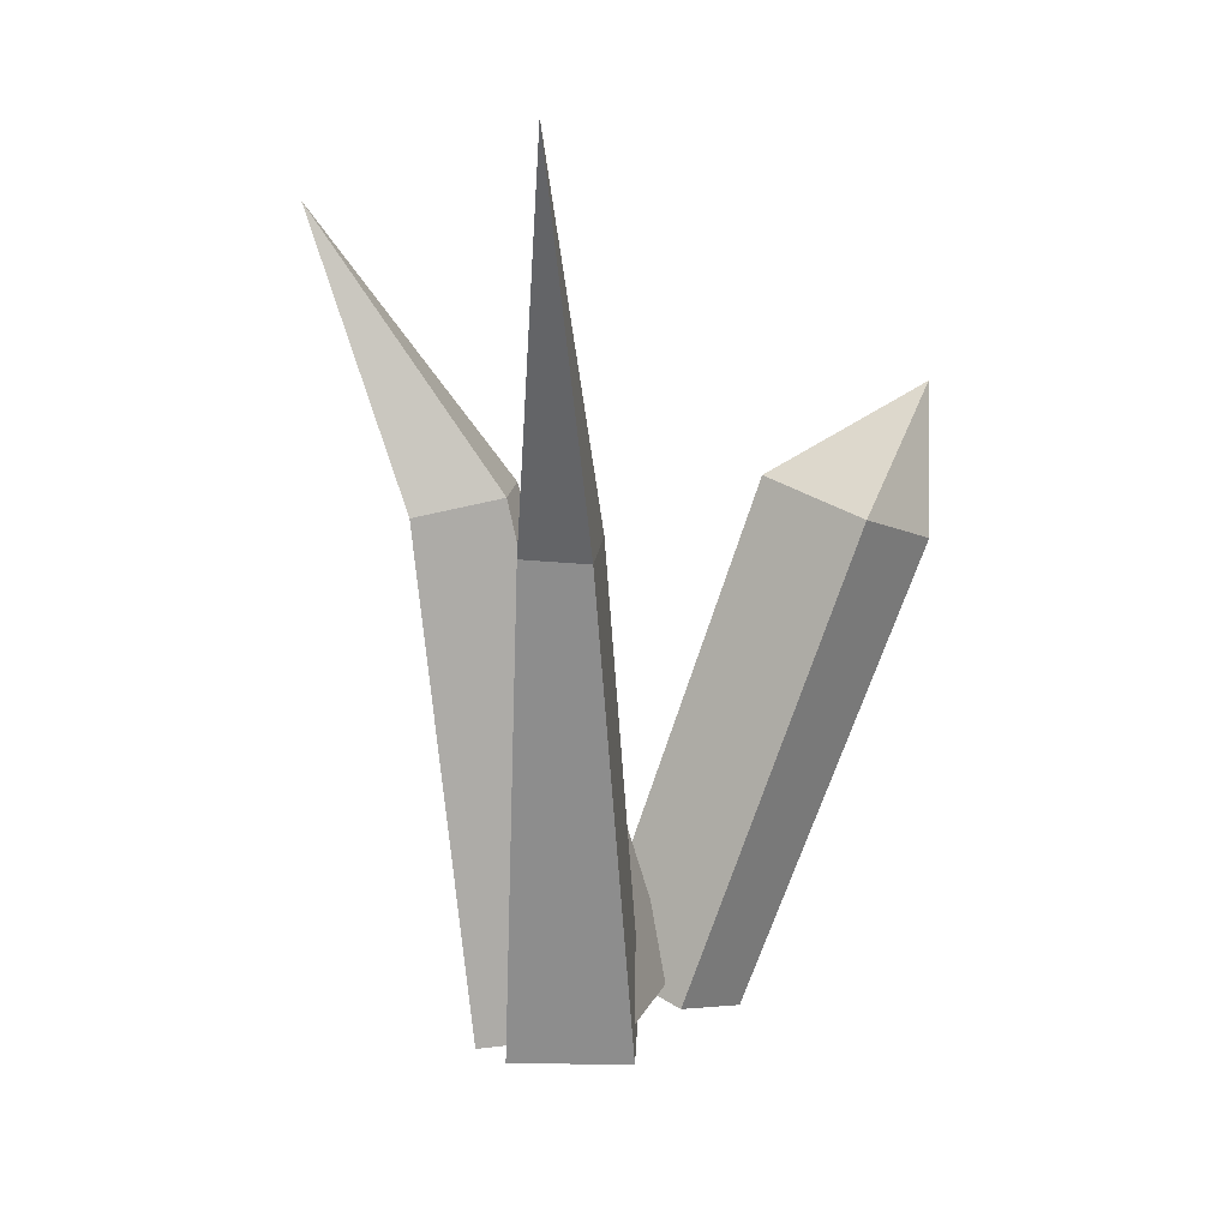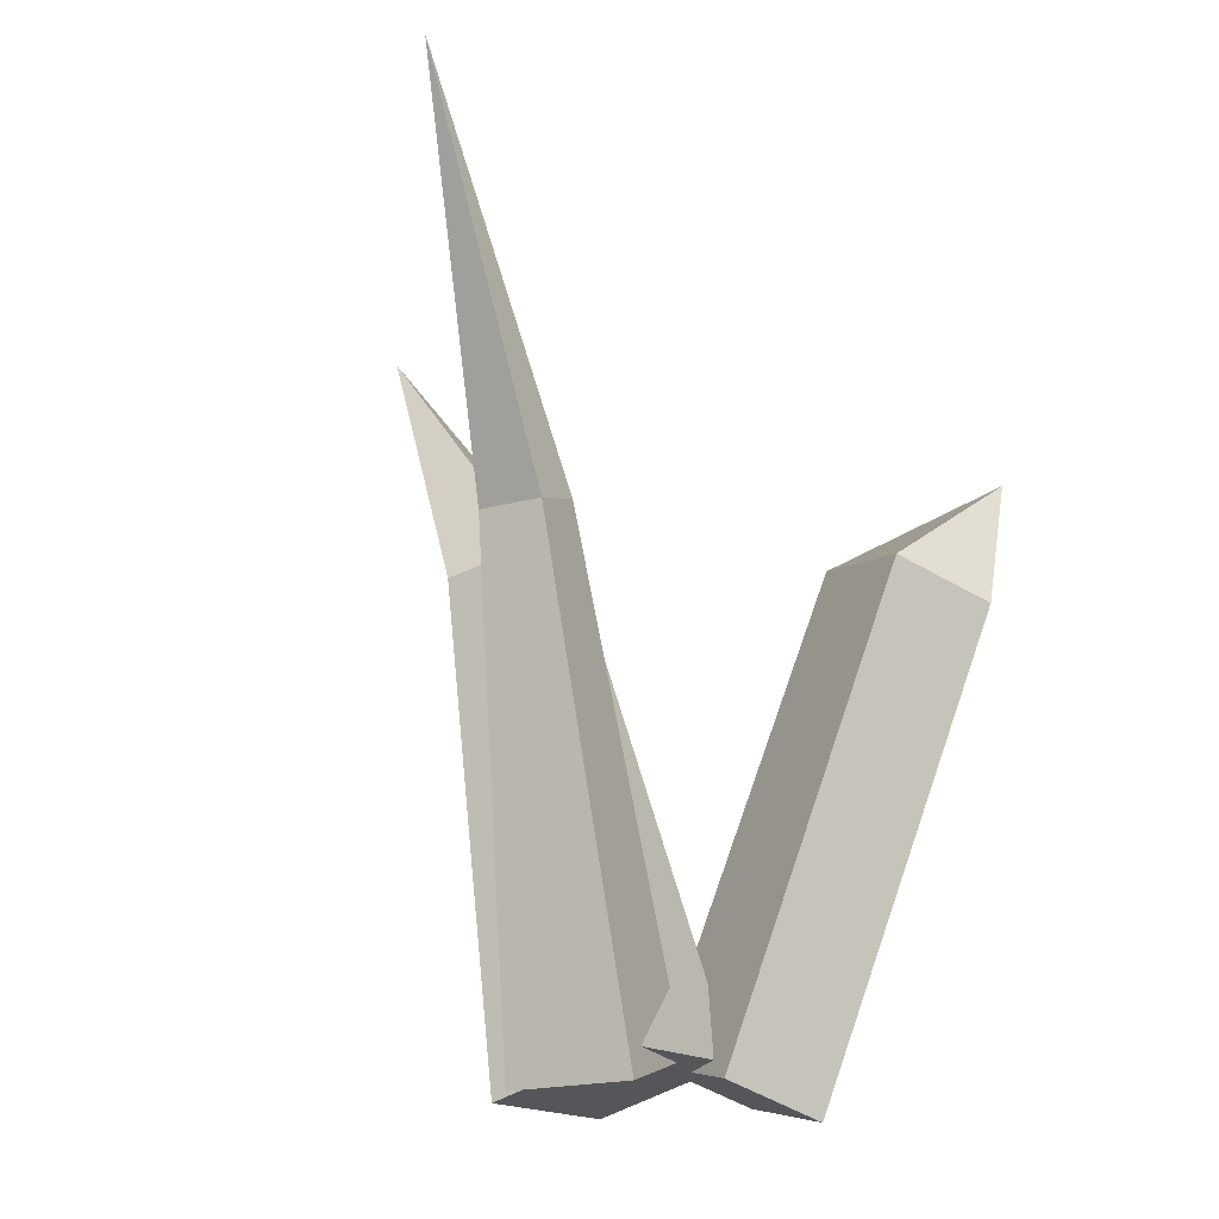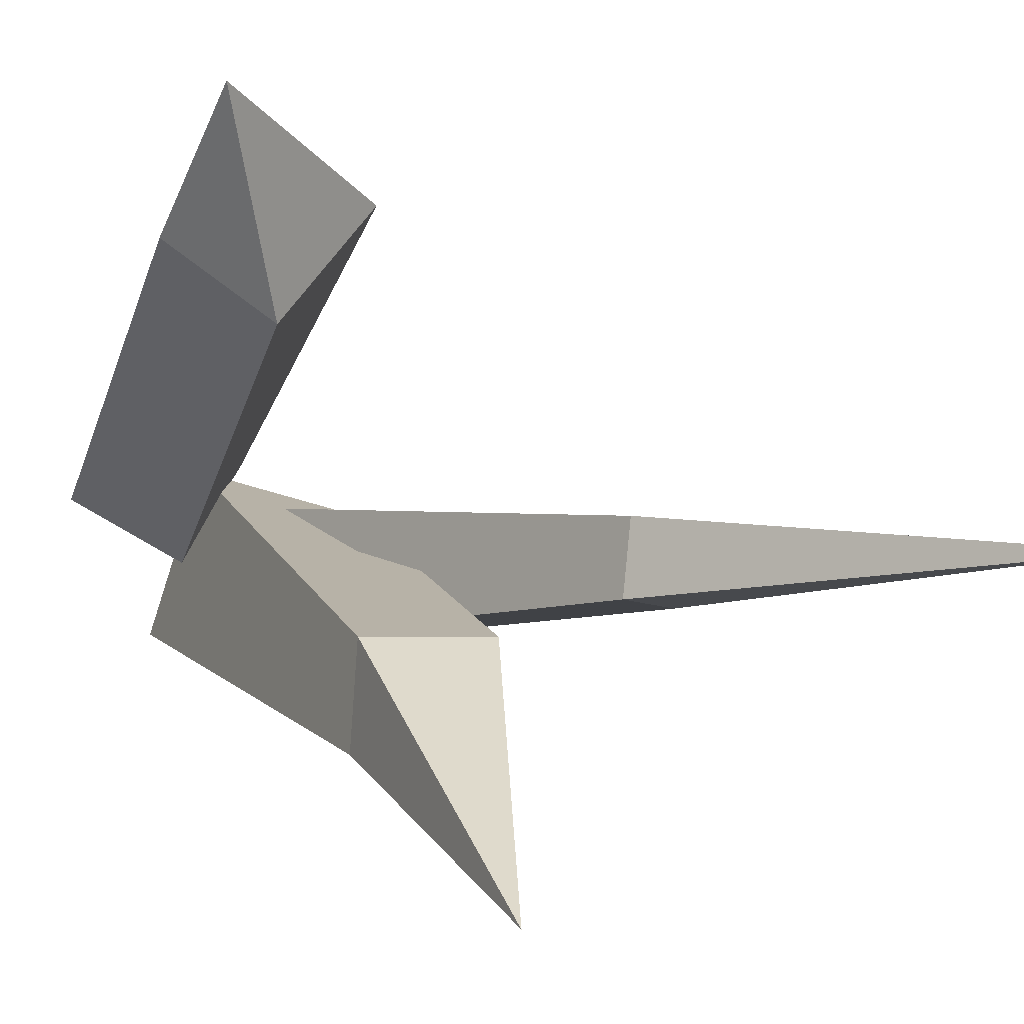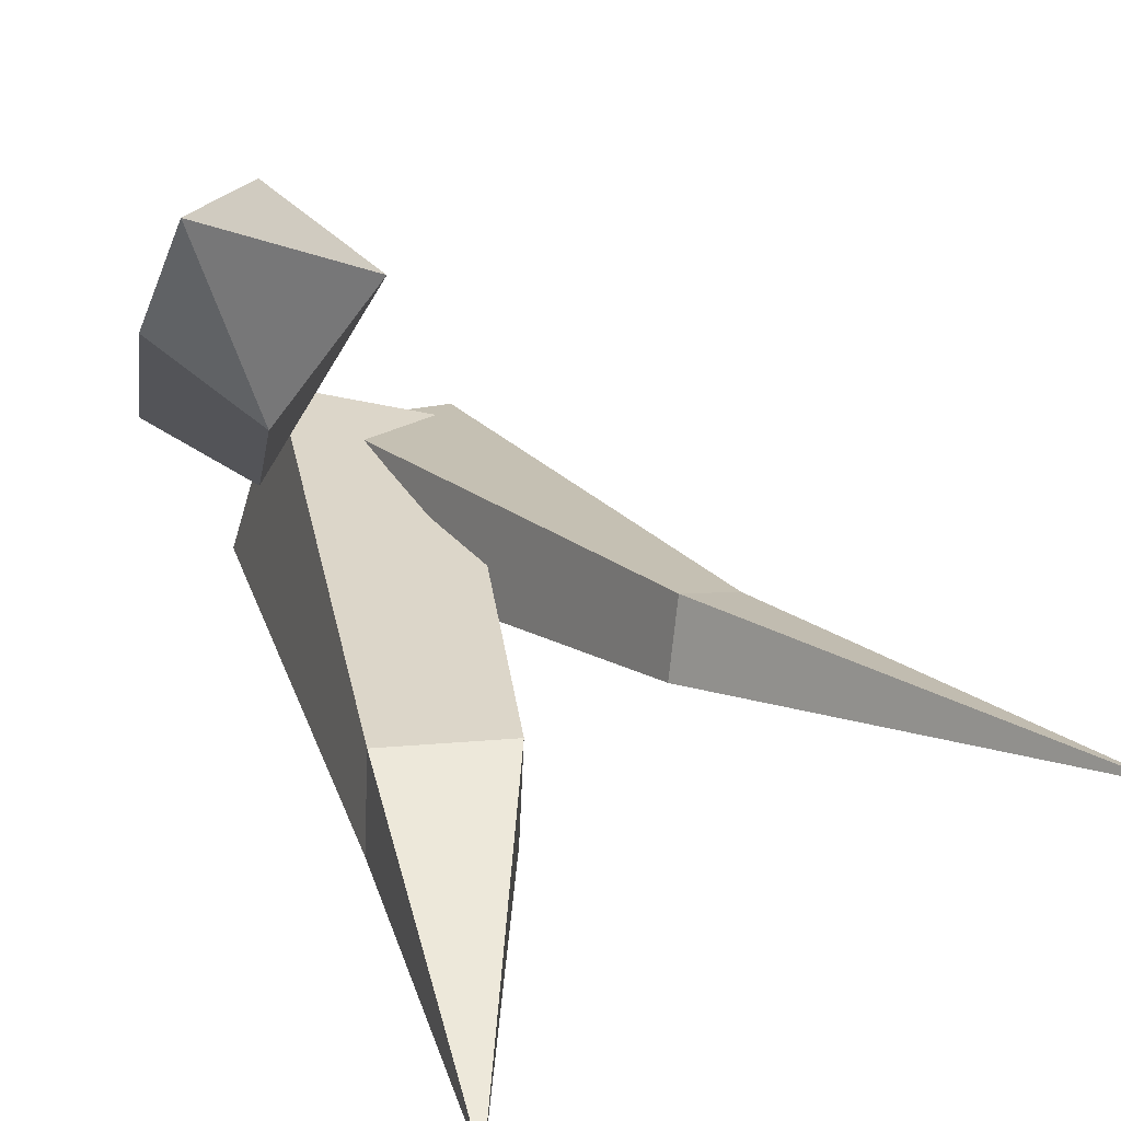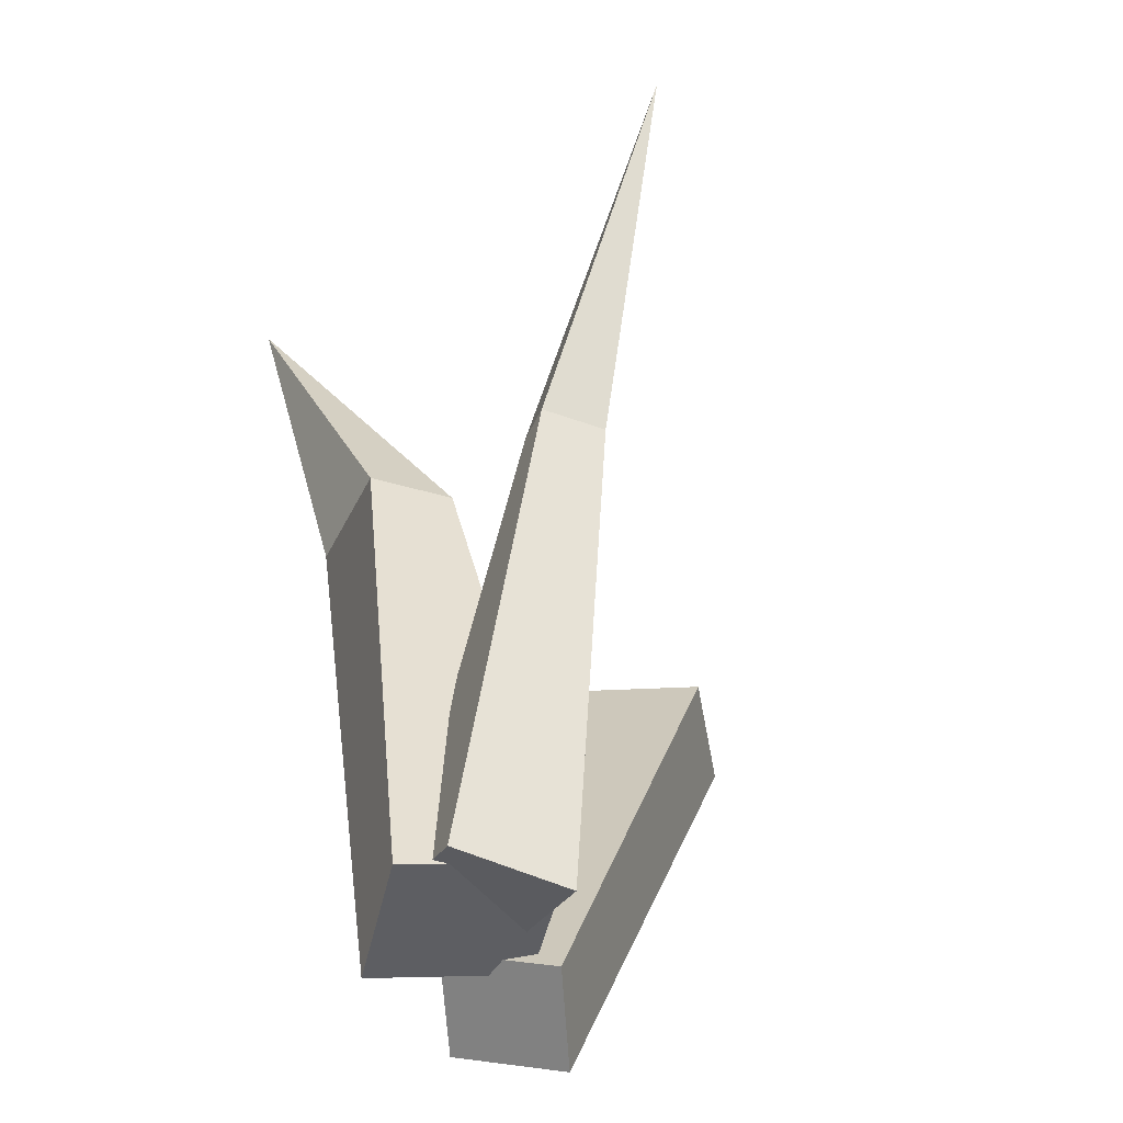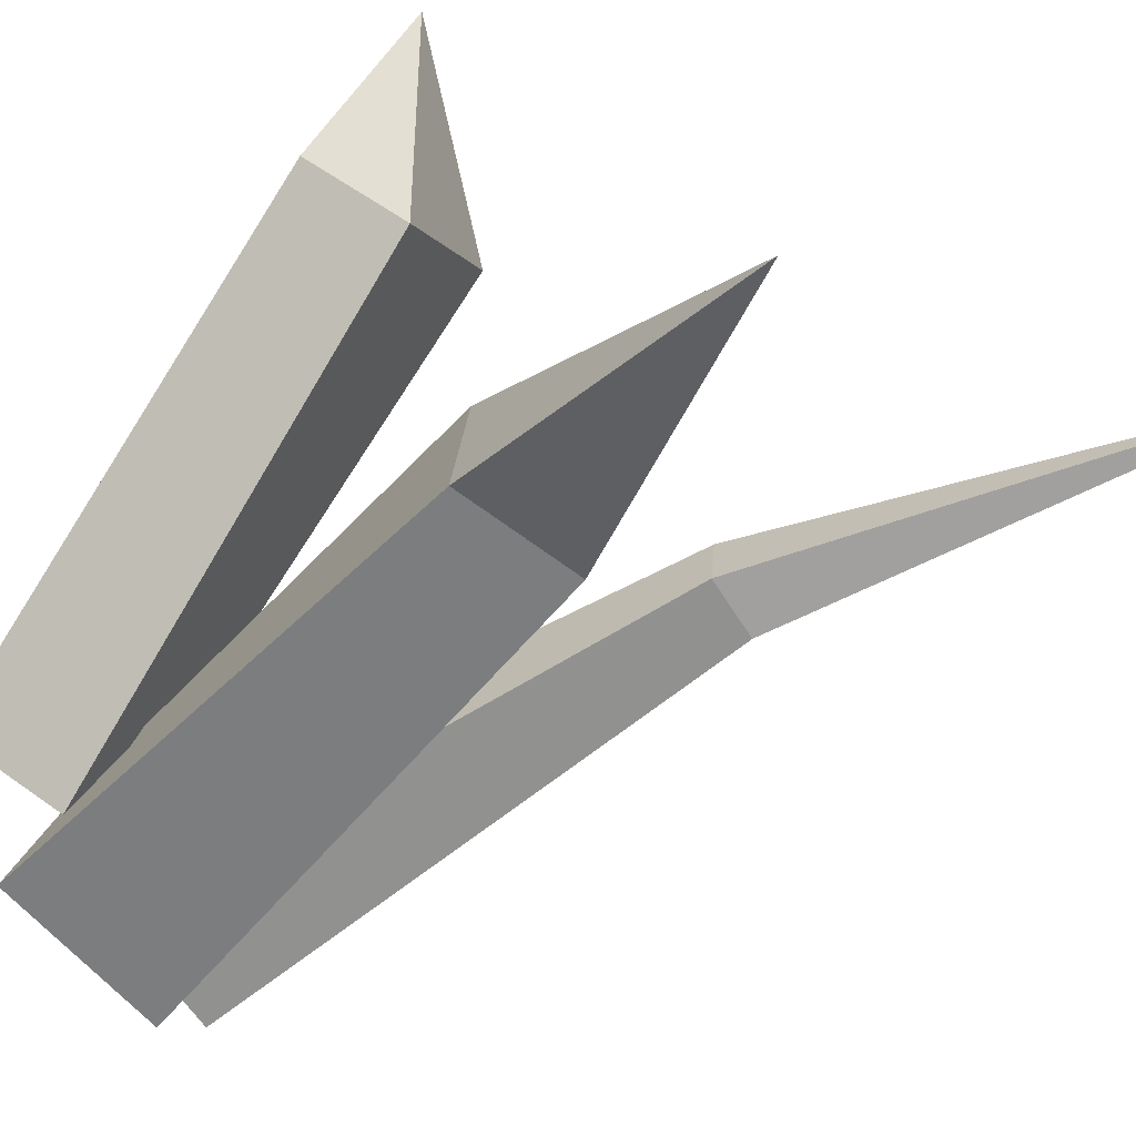
<metadata>
{"format":"obj","ext":"obj","renderer":"f3d","projection":"perspective","resolution":1024,"background":"white","views":[{"elev":10.3,"azim":-87.2,"up":"+Y"},{"elev":-21.4,"azim":-66.3,"up":"+Y"},{"elev":-2.6,"azim":160.1,"up":"+Z"},{"elev":16.2,"azim":168.5,"up":"+Z"},{"elev":-51.4,"azim":-116.7,"up":"+Y"},{"elev":-62.3,"azim":142.2,"up":"+Z"}]}
</metadata>
<code>
o Grass2_Cone.012
v 14.94 0.2616 20.22
v 14.89 0.2811 20.18
v 14.95 0.3016 20.11
v 15 0.2821 20.15
v 14.99 0.3594 20.22
v 14.94 -0.05366 20.1
v 14.88 -0.03565 20.06
v 14.92 -0.01579 20
v 14.98 -0.0338 20.04
v 14.72 0.2808 19.97
v 14.76 0.2923 19.98
v 14.75 0.2905 20.02
v 14.72 0.2791 20.01
v 14.59 0.5259 20
v 14.8 -0.04761 19.96
v 14.88 -0.02183 19.96
v 14.88 -0.02183 20.04
v 14.8 -0.04761 20.04
v 14.9 0.2886 19.9
v 14.9 0.3017 19.96
v 14.83 0.3017 19.96
v 14.83 0.2885 19.9
v 14.88 0.4779 19.83
v 14.93 -0.04281 19.96
v 14.9 -0.02107 20.06
v 14.8 -0.02657 20.03
v 14.83 -0.04831 19.93
f 1 5 2
f 2 5 3
f 3 5 4
f 4 5 1
f 1 2 7 6
f 6 7 8 9
f 4 1 6 9
f 3 4 9 8
f 2 3 8 7
f 10 14 11
f 11 14 12
f 12 14 13
f 13 14 10
f 10 11 16 15
f 15 16 17 18
f 13 10 15 18
f 12 13 18 17
f 11 12 17 16
f 19 23 20
f 20 23 21
f 21 23 22
f 22 23 19
f 19 20 25 24
f 24 25 26 27
f 22 19 24 27
f 21 22 27 26
f 20 21 26 25

</code>
